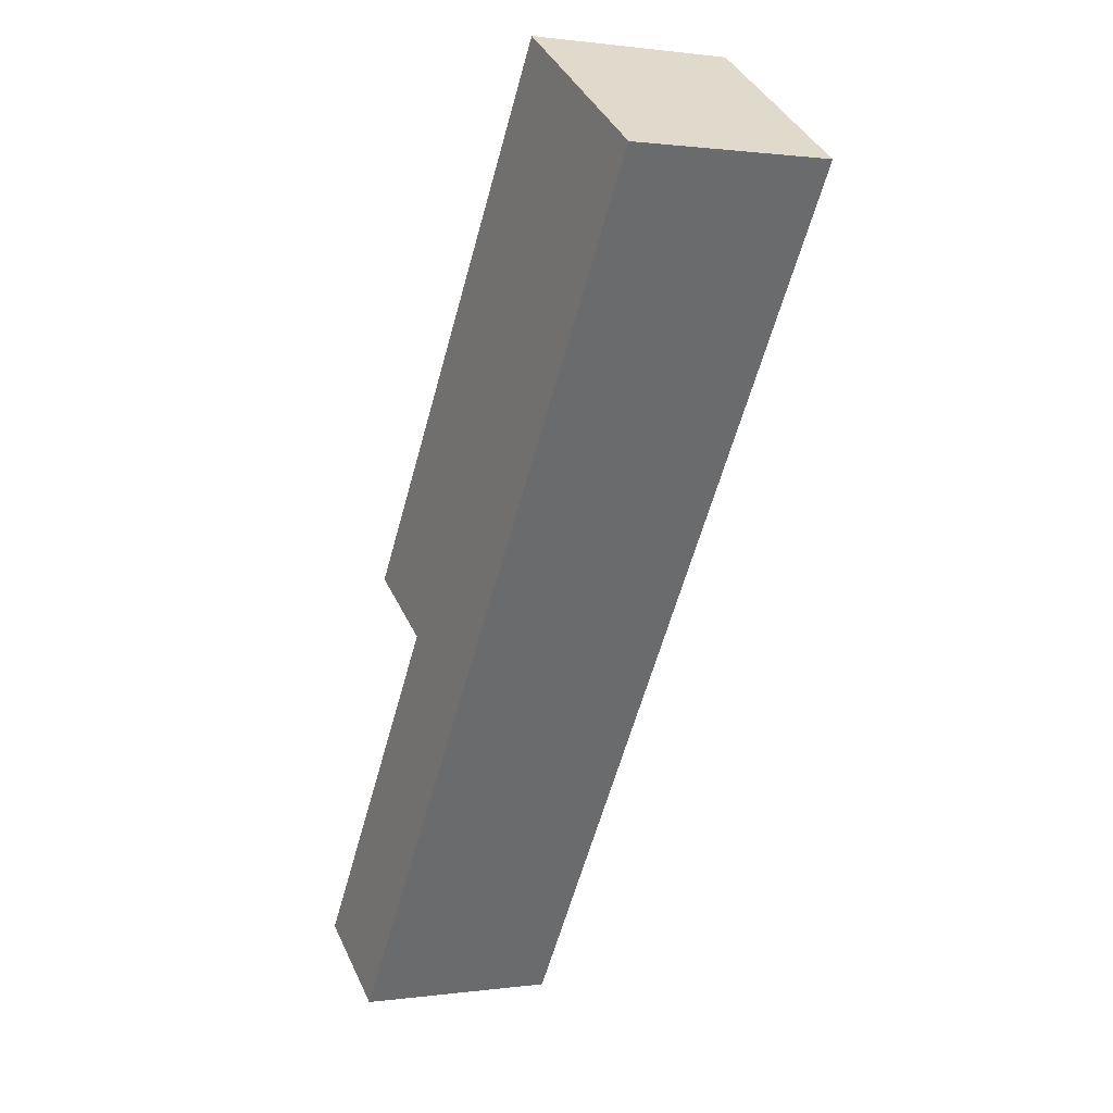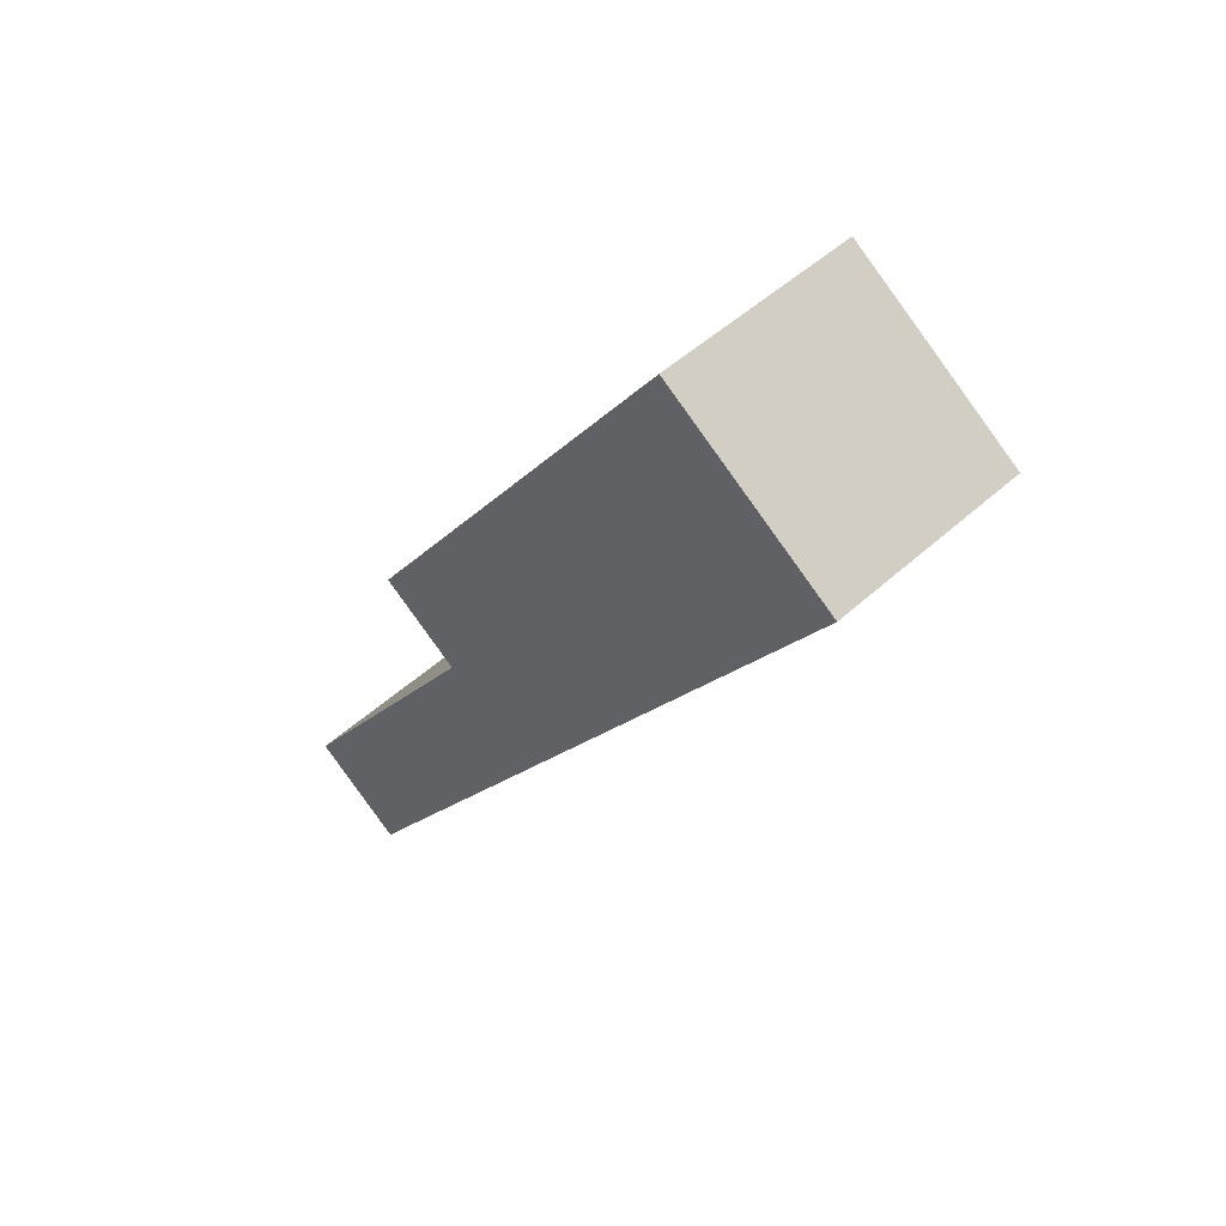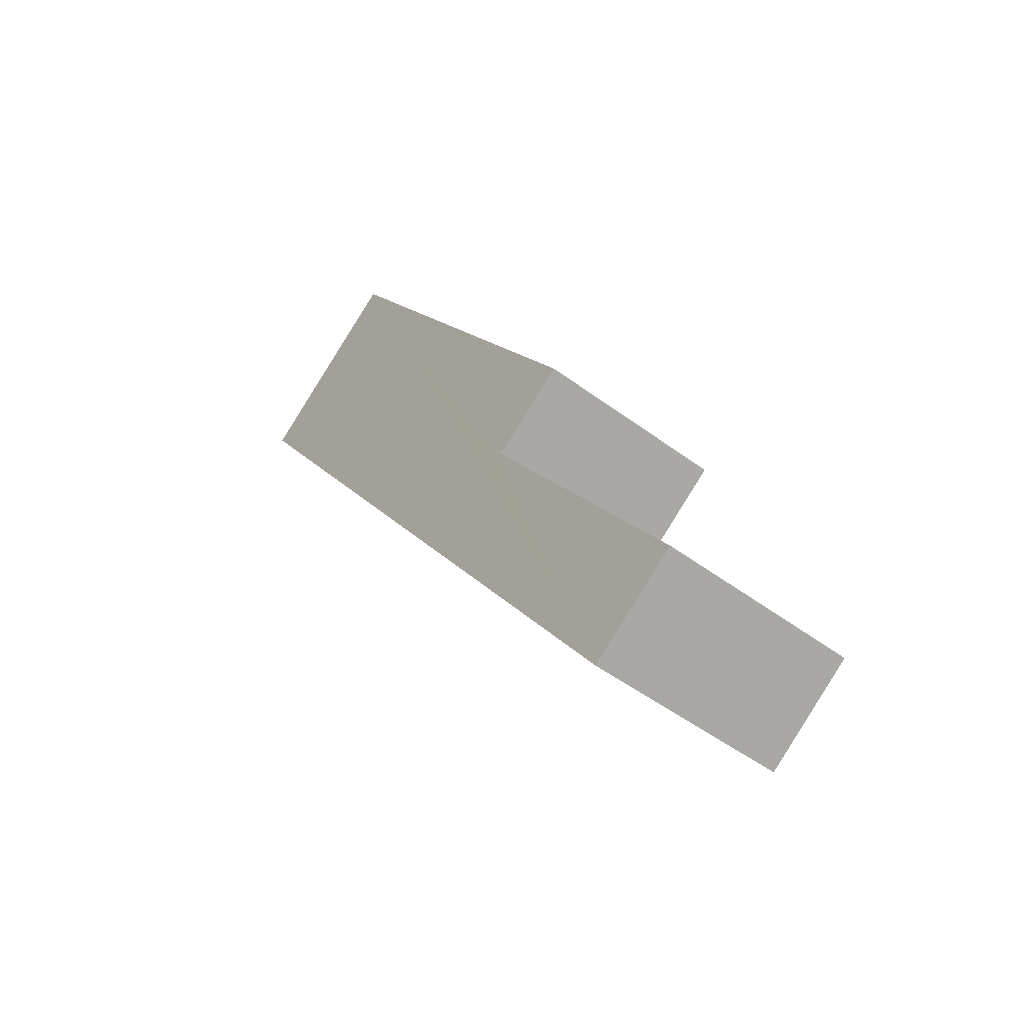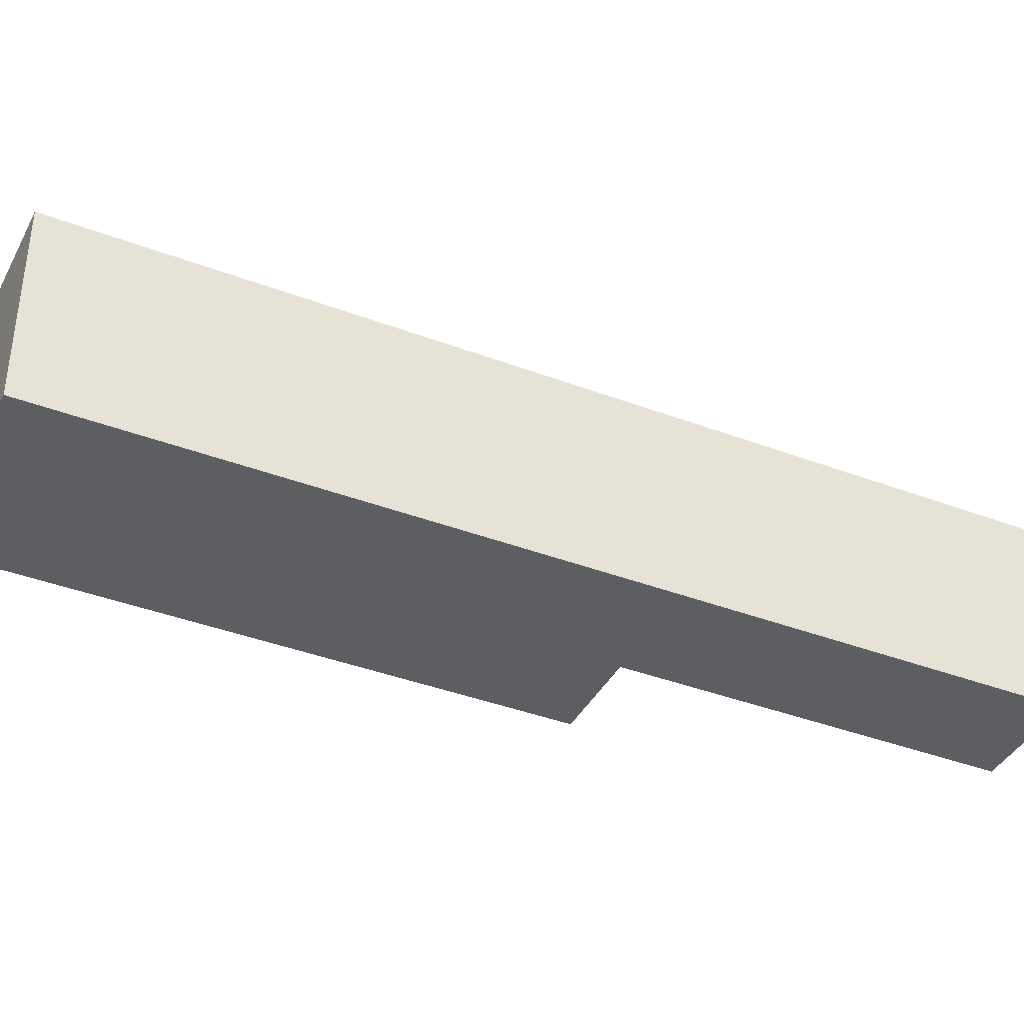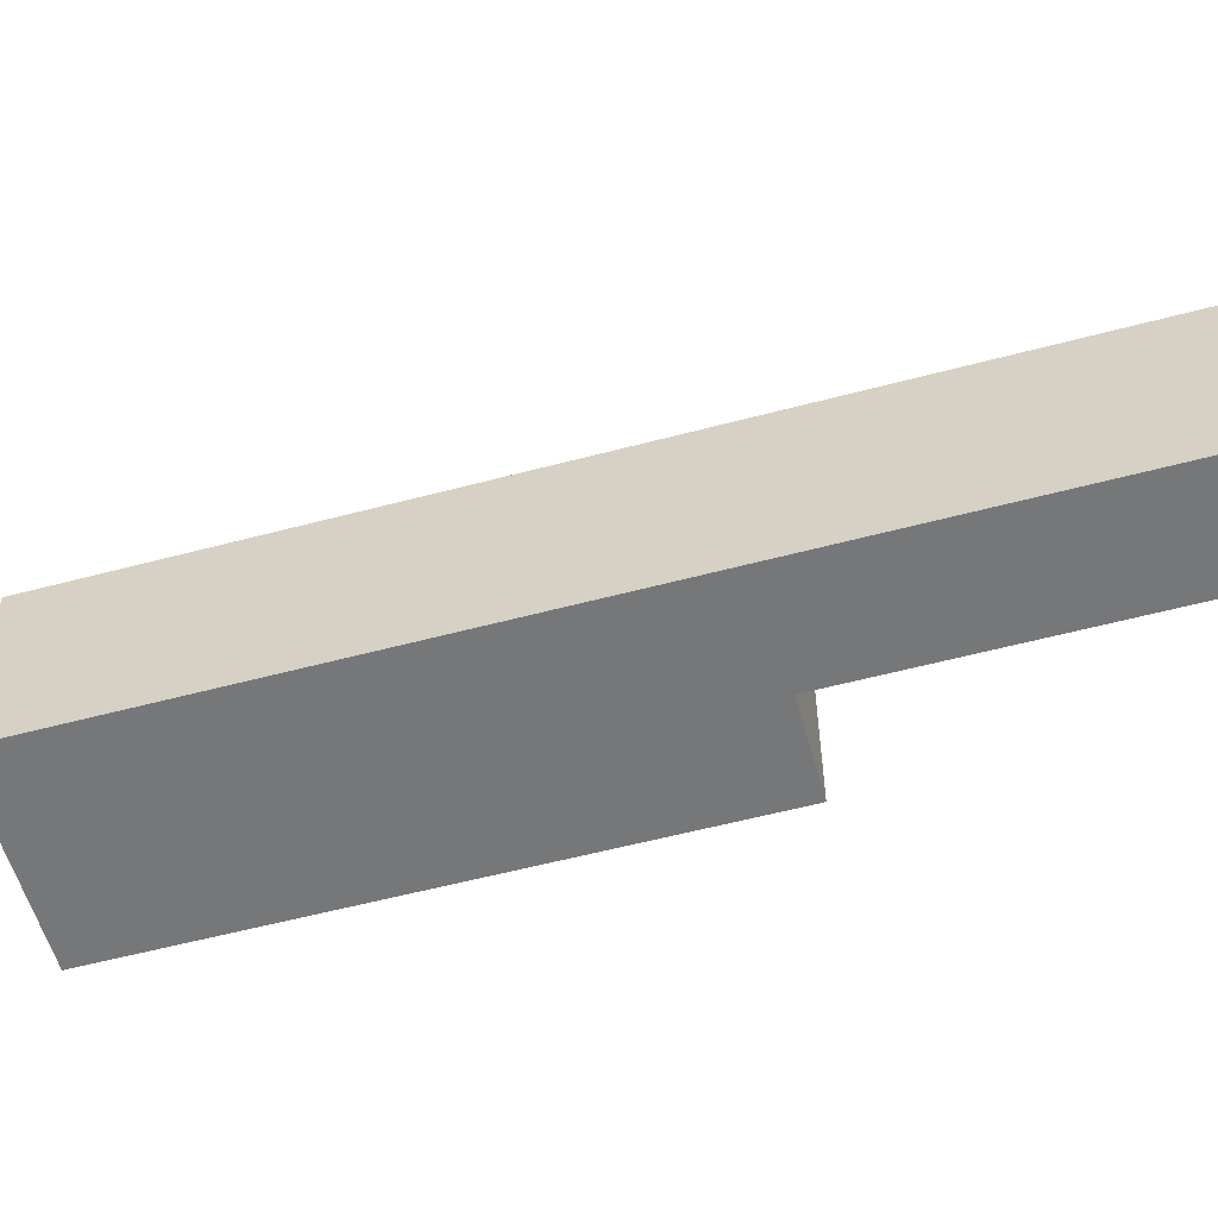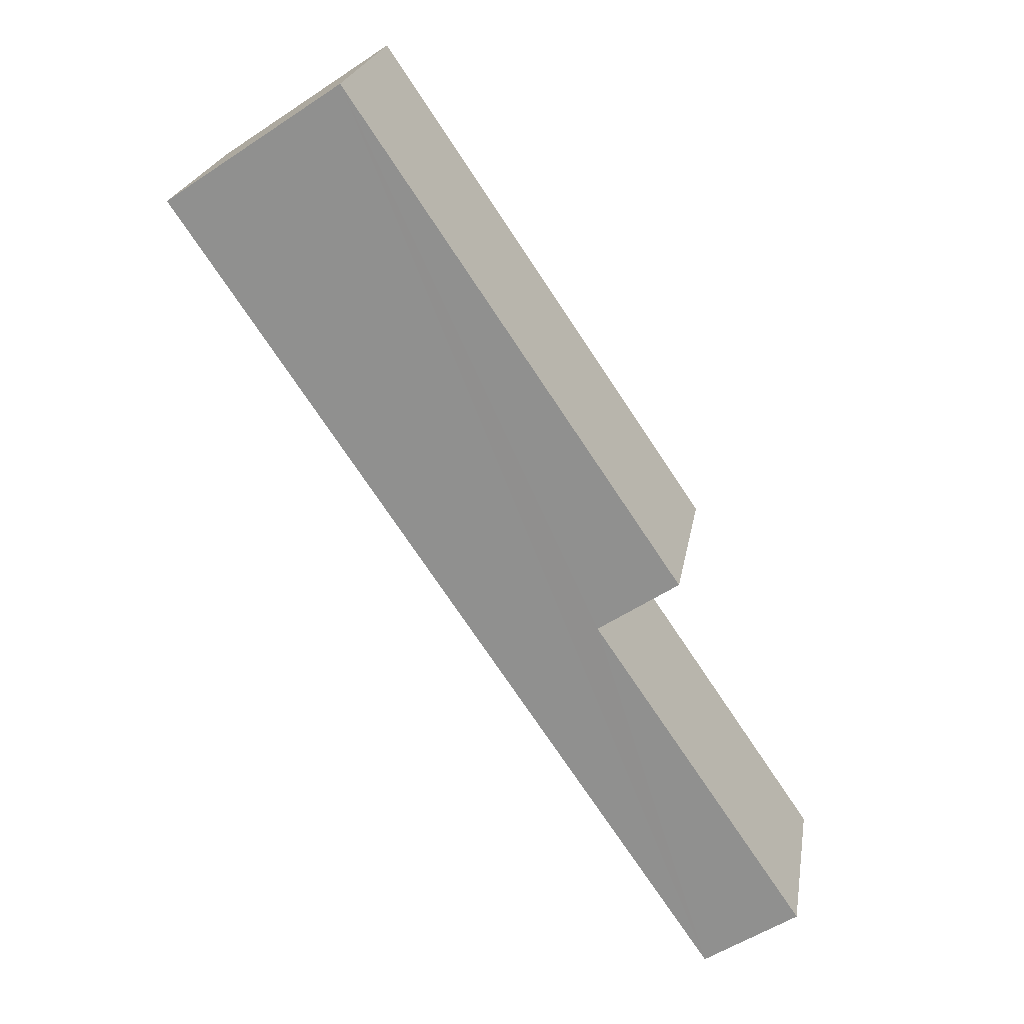
<metadata>
{"format":"obj","ext":"obj","renderer":"f3d","projection":"perspective","resolution":1024,"background":"white","views":[{"elev":0.8,"azim":62.5,"up":"+Z"},{"elev":49.9,"azim":45.0,"up":"+Z"},{"elev":-49.0,"azim":-129.7,"up":"+Z"},{"elev":-39.3,"azim":98.8,"up":"+Y"},{"elev":-57.1,"azim":139.6,"up":"+Y"},{"elev":22.6,"azim":-170.6,"up":"+Z"}]}
</metadata>
<code>
v  8.641 -9.78e-16 15.97
v  5.762 -2.897e-16 4.731
v  11.89 -8.432e-16 13.77
v  2.514 -4.245e-16 6.932
v  4.011 -3.624e-16 5.918
v  1.751 7.268e-17 -1.187
v  0 0 0
v  1.751 3.72 -1.187
v  10.14 3.725 14.96
v  11.89 3.72 13.77
v  8.641 3.725 15.97
v  4.011 3.725 5.918
v  7.936e-05 3.72 -0.0001177
v  2.514 3.725 6.932
g defaultobject
f 1 2 3
f 2 1 4
f 2 4 5
f 5 6 2
f 6 5 7
f 8 9 10
f 9 8 11
f 11 8 12
f 12 8 13
f 14 11 12
f 10 1 3
f 1 10 11
f 11 10 9
f 7 12 13
f 12 7 5
f 6 13 8
f 13 6 7
f 2 10 3
f 10 2 8
f 8 2 6
f 4 11 14
f 11 4 1
f 5 14 12
f 14 5 4

</code>
